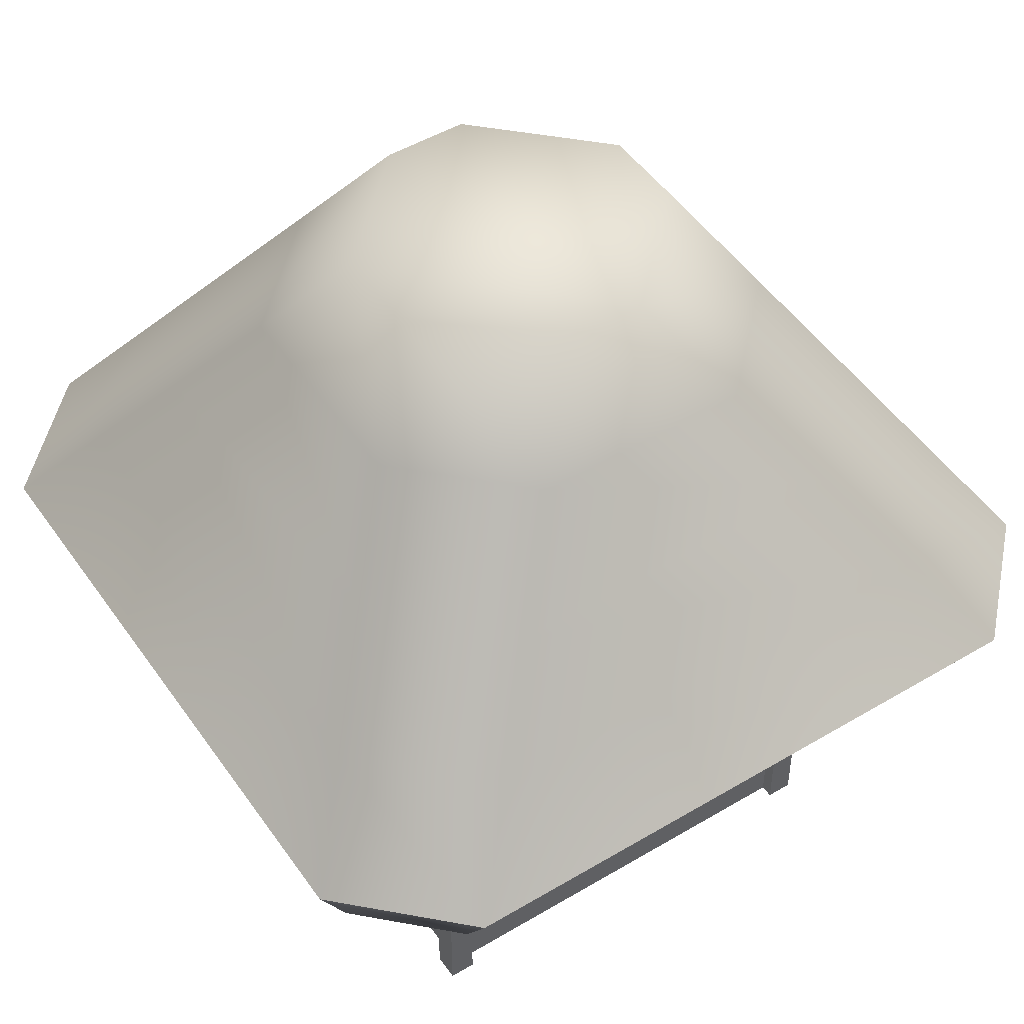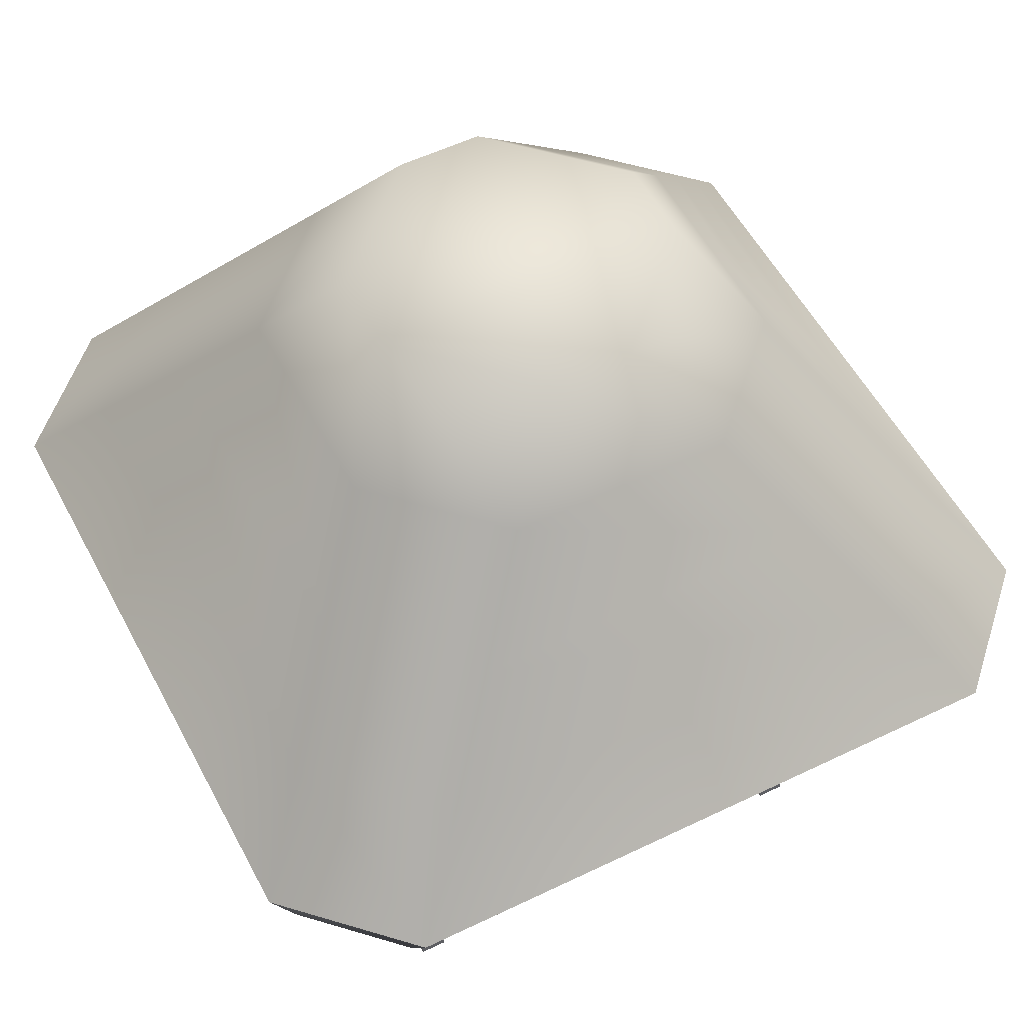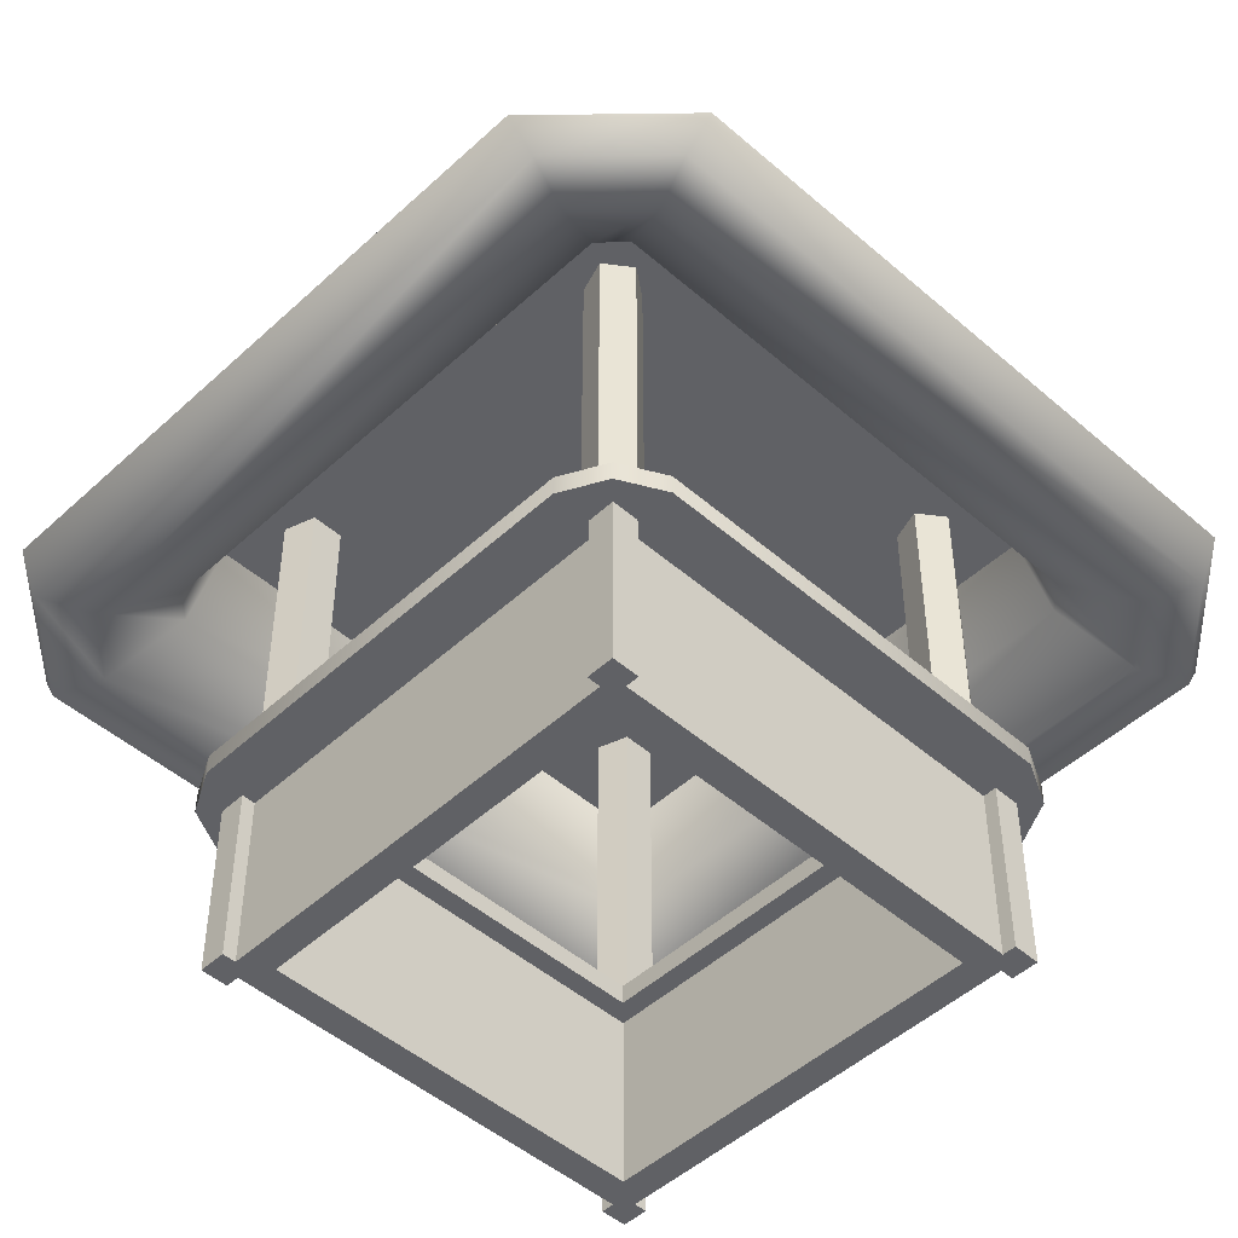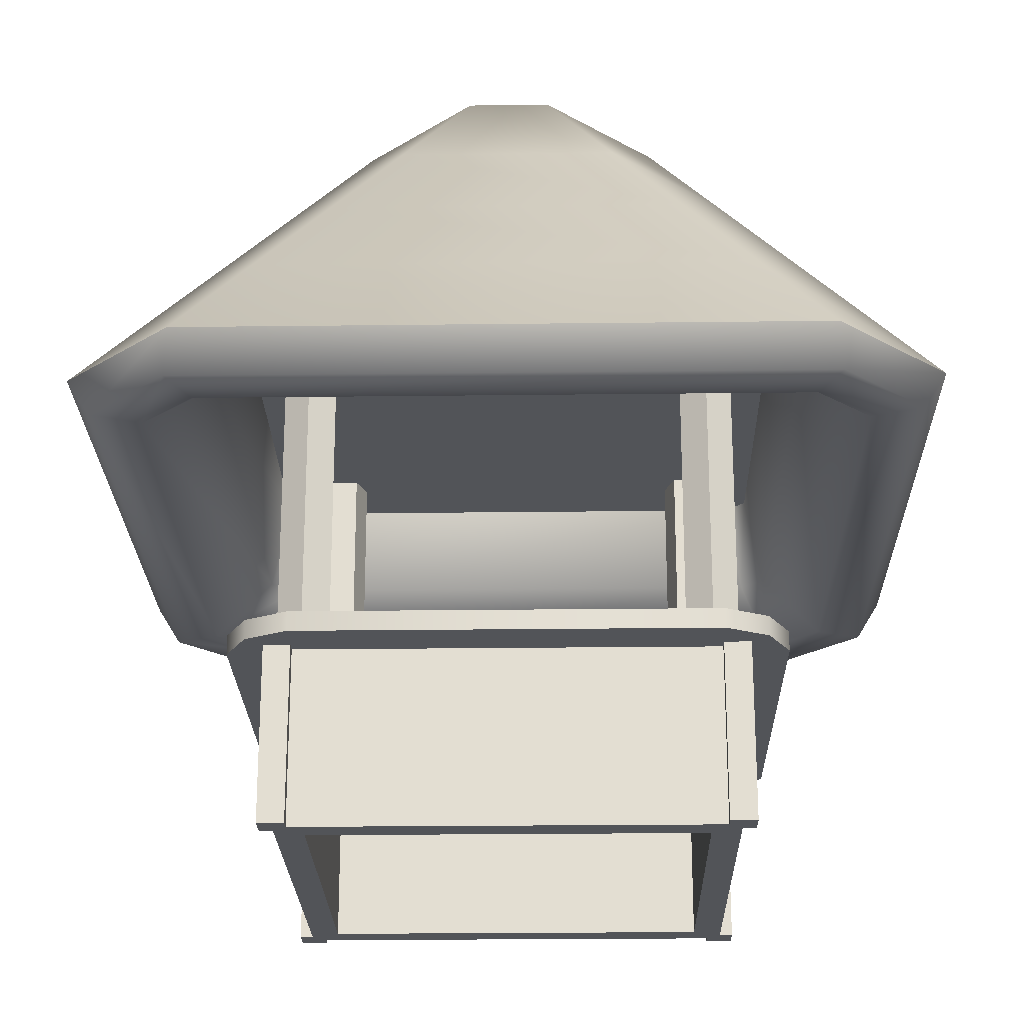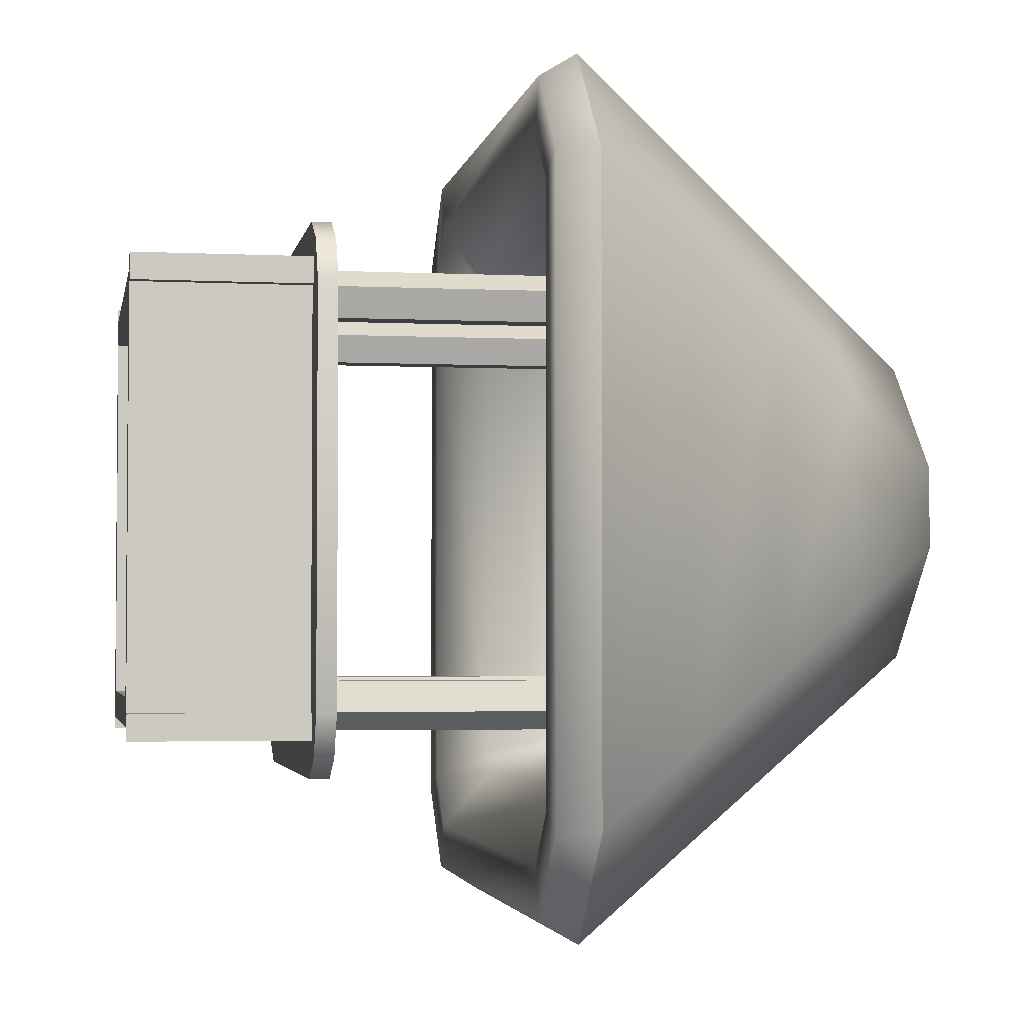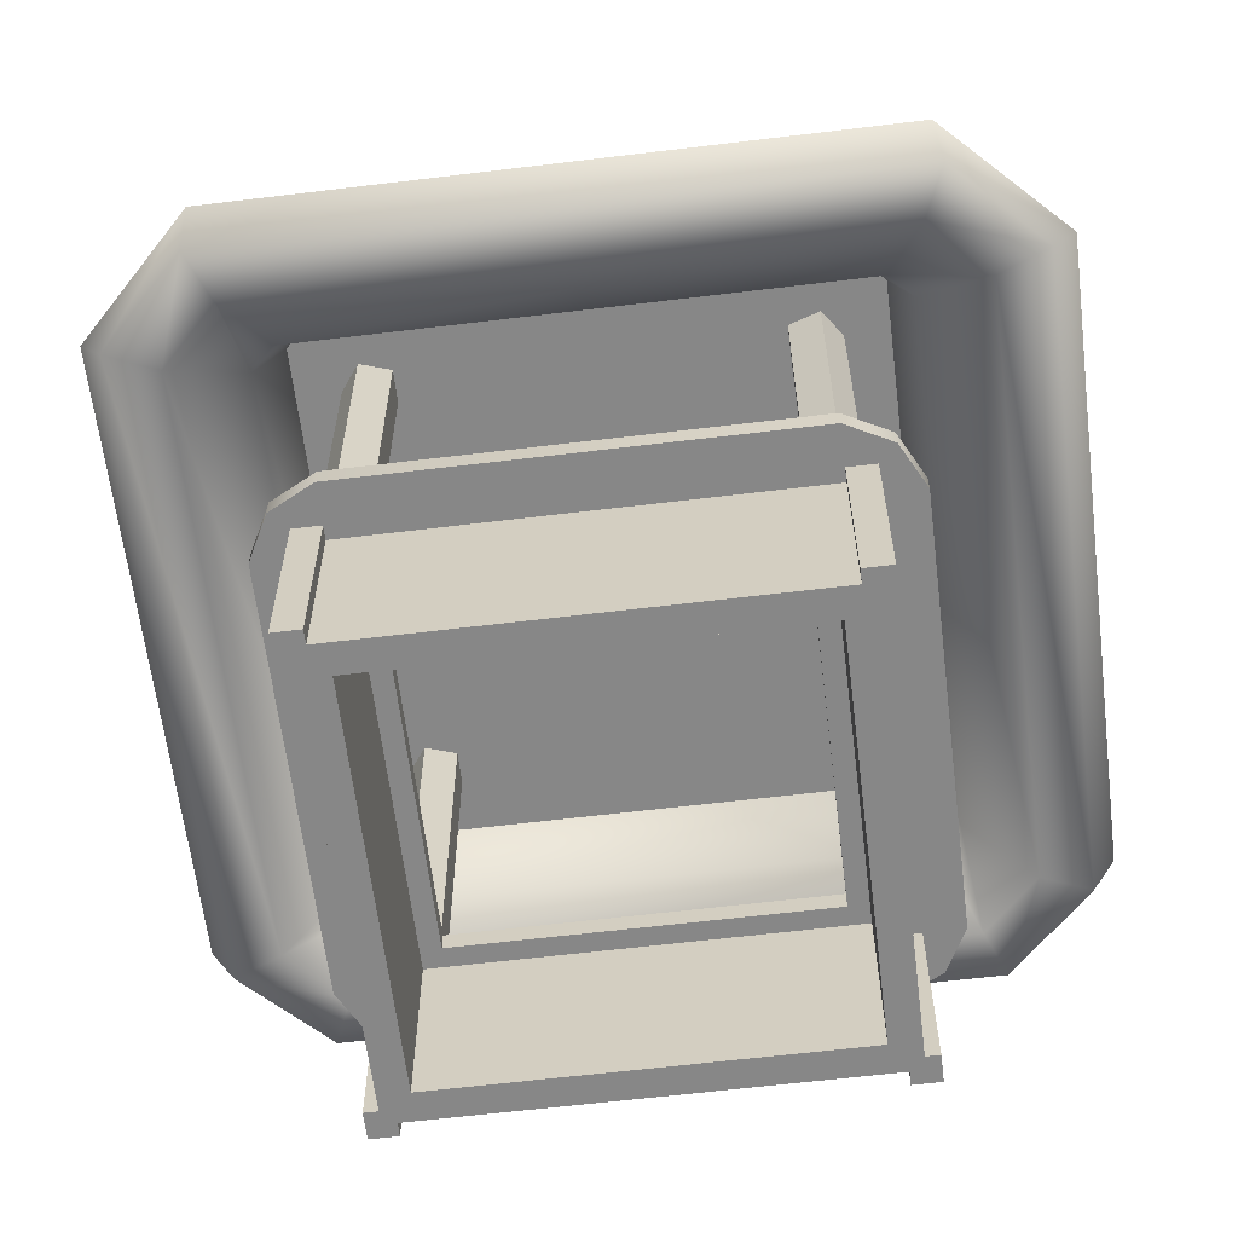
<metadata>
{"format":"obj","ext":"obj","renderer":"f3d","projection":"perspective","resolution":1024,"background":"white","views":[{"elev":48.9,"azim":56.5,"up":"+Y"},{"elev":54.0,"azim":152.7,"up":"+Y"},{"elev":-48.2,"azim":-44.2,"up":"+Y"},{"elev":-23.0,"azim":-178.8,"up":"+Y"},{"elev":-3.0,"azim":80.1,"up":"+Z"},{"elev":-62.4,"azim":97.0,"up":"+Y"}]}
</metadata>
<code>
o Cube.005
v -0.6532 0 0.5746
v -0.6532 0.6 0.5746
v -0.6532 0 -0.7319
v -0.6532 0.6 -0.7319
v 0.6533 0 0.5746
v 0.6533 0.6 0.5746
v 0.6533 0 -0.7319
v 0.6533 0.6 -0.7319
v -0.75 0 -0.8286
v -0.75 0 0.6714
v -0.75 0.6 0.6714
v -0.75 0.6 -0.8286
v 0.75 0 -0.8286
v 0.75 0.6 -0.8286
v 0.75 0 0.6714
v 0.75 0.6 0.6714
f 10 11 12 9
f 9 12 14 13
f 13 14 16 15
f 15 16 11 10
f 7 8 4 3
f 5 6 8 7
f 3 1 10 9
f 2 4 12 11
f 7 3 9 13
f 4 8 14 12
f 5 7 13 15
f 8 6 16 14
f 1 5 15 10
f 6 2 11 16
f 3 4 2 1
f 1 2 6 5
o Cube.006
v 0.705 0 -0.7836
v 0.705 0.6 -0.7836
v 0.705 0 -0.8736
v 0.705 0.6 -0.8736
v 0.795 0 -0.7836
v 0.795 0.6 -0.7836
v 0.795 0 -0.8736
v 0.795 0.6 -0.8736
v 0.705 0.667 -0.7836
v 0.705 0.667 -0.8736
v 0.795 0.667 -0.8736
v 0.795 0.667 -0.7836
v 0.795 0.6 -0.07864
v 0.795 0.667 -0.07864
v 1.5e-05 0.6 -0.8736
v 1.5e-05 0.667 -0.8736
v 0.705 0.6 -1.003
v 0.8494 0.6 -0.928
v 0.9244 0.6 -0.7836
v 0.705 0.667 -1.003
v 0.8494 0.667 -0.928
v 0.9244 0.667 -0.7836
v 0.9244 0.667 -0.07864
v 0.9244 0.6 -0.07864
v 1.5e-05 0.6 -1.003
v 1.5e-05 0.667 -1.003
v 0.588 0.6 -0.6666
v 0.588 0.667 -0.6666
v 0.588 0.6 -0.07864
v 0.588 0.667 -0.07864
v 1.5e-05 0.6 -0.6666
v 1.5e-05 0.667 -0.6666
v -0.705 0 -0.7836
v -0.705 0.6 -0.7836
v -0.705 0 -0.8736
v -0.705 0.6 -0.8736
v -0.795 0 -0.7836
v -0.795 0.6 -0.7836
v -0.795 0 -0.8736
v -0.795 0.6 -0.8736
v -0.705 0.667 -0.7836
v -0.705 0.667 -0.8736
v -0.795 0.667 -0.8736
v -0.795 0.667 -0.7836
v -0.795 0.6 -0.07864
v -0.795 0.667 -0.07864
v -0.705 0.6 -1.003
v -0.8494 0.6 -0.928
v -0.9244 0.6 -0.7836
v -0.705 0.667 -1.003
v -0.8494 0.667 -0.928
v -0.9244 0.667 -0.7836
v -0.9244 0.667 -0.07864
v -0.9244 0.6 -0.07864
v -0.5879 0.6 -0.6666
v -0.5879 0.667 -0.6666
v -0.5879 0.6 -0.07864
v -0.5879 0.667 -0.07864
v 0.705 0 0.6264
v 0.705 0.6 0.6264
v 0.705 0 0.7164
v 0.705 0.6 0.7164
v 0.795 0 0.6264
v 0.795 0.6 0.6264
v 0.795 0 0.7164
v 0.795 0.6 0.7164
v 0.705 0.667 0.6264
v 0.705 0.667 0.7164
v 0.795 0.667 0.7164
v 0.795 0.667 0.6264
v 1.5e-05 0.6 0.7164
v 1.5e-05 0.667 0.7164
v 0.705 0.6 0.8457
v 0.8494 0.6 0.7707
v 0.9244 0.6 0.6264
v 0.705 0.667 0.8457
v 0.8494 0.667 0.7707
v 0.9244 0.667 0.6264
v 1.5e-05 0.6 0.8457
v 1.5e-05 0.667 0.8457
v 0.588 0.6 0.5093
v 0.588 0.667 0.5093
v 1.5e-05 0.6 0.5093
v 1.5e-05 0.667 0.5093
v -0.705 0 0.6264
v -0.705 0.6 0.6264
v -0.705 0 0.7164
v -0.705 0.6 0.7164
v -0.795 0 0.6264
v -0.795 0.6 0.6264
v -0.795 0 0.7164
v -0.795 0.6 0.7164
v -0.705 0.667 0.6264
v -0.705 0.667 0.7164
v -0.795 0.667 0.7164
v -0.795 0.667 0.6264
v -0.705 0.6 0.8457
v -0.8494 0.6 0.7707
v -0.9244 0.6 0.6264
v -0.705 0.667 0.8457
v -0.8494 0.667 0.7707
v -0.9244 0.667 0.6264
v -0.5879 0.6 0.5093
v -0.5879 0.667 0.5093
f 17 18 20 19
f 19 20 24 23
f 23 24 22 21
f 21 22 18 17
f 19 23 21 17
f 28 30 39 38
f 27 26 25
f 26 27 37 36
f 32 26 36 42
f 29 45 43 18 22
f 25 44 46 30 28
f 48 44 25 26 32
f 18 43 47 31 20
f 34 33 36 37
f 35 34 37 38
f 36 33 41 42
f 35 38 39 40
f 27 28 38 37
f 22 24 34 35
f 29 22 35 40
f 20 31 41 33
f 24 20 33 34
f 44 43 45 46
f 43 44 48 47
f 28 27 25
f 49 51 52 50
f 51 55 56 52
f 55 53 54 56
f 53 49 50 54
f 51 49 53 55
f 60 68 69 62
f 59 57 58
f 58 66 67 59
f 32 42 66 58
f 61 54 50 71 73
f 57 60 62 74 72
f 48 32 58 57 72
f 50 52 31 47 71
f 64 67 66 63
f 65 68 67 64
f 66 42 41 63
f 65 70 69 68
f 59 67 68 60
f 54 65 64 56
f 61 70 65 54
f 52 63 41 31
f 56 64 63 52
f 72 74 73 71
f 71 47 48 72
f 60 57 59
f 75 77 78 76
f 77 81 82 78
f 81 79 80 82
f 79 75 76 80
f 77 75 79 81
f 86 94 39 30
f 85 83 84
f 84 92 93 85
f 88 96 92 84
f 29 80 76 97 45
f 83 86 30 46 98
f 100 88 84 83 98
f 76 78 87 99 97
f 90 93 92 89
f 91 94 93 90
f 92 96 95 89
f 91 40 39 94
f 85 93 94 86
f 80 91 90 82
f 29 40 91 80
f 78 89 95 87
f 82 90 89 78
f 98 46 45 97
f 97 99 100 98
f 86 83 85
f 101 102 104 103
f 103 104 108 107
f 107 108 106 105
f 105 106 102 101
f 103 107 105 101
f 112 62 69 118
f 111 110 109
f 110 111 117 116
f 88 110 116 96
f 61 73 119 102 106
f 109 120 74 62 112
f 100 120 109 110 88
f 102 119 99 87 104
f 114 113 116 117
f 115 114 117 118
f 116 113 95 96
f 115 118 69 70
f 111 112 118 117
f 106 108 114 115
f 61 106 115 70
f 104 87 95 113
f 108 104 113 114
f 120 119 73 74
f 119 120 100 99
f 112 111 109
o Circle
v 0.675 0.667 -0.8446
v 0.5885 0.667 -0.7818
v 0.6215 0.667 -0.68
v 0.7285 0.667 -0.68
v 0.7615 0.667 -0.7818
v 0.675 1.835 -0.8446
v 0.5885 1.835 -0.7818
v 0.6215 1.835 -0.68
v 0.7285 1.835 -0.68
v 0.7615 1.835 -0.7818
v -0.675 0.667 -0.8446
v -0.5885 0.667 -0.7818
v -0.6215 0.667 -0.68
v -0.7285 0.667 -0.68
v -0.7615 0.667 -0.7818
v -0.675 1.835 -0.8446
v -0.5885 1.835 -0.7818
v -0.6215 1.835 -0.68
v -0.7285 1.835 -0.68
v -0.7615 1.835 -0.7818
v 0.675 0.667 0.6873
v 0.5885 0.667 0.6245
v 0.6215 0.667 0.5228
v 0.7285 0.667 0.5228
v 0.7615 0.667 0.6245
v 0.675 1.835 0.6873
v 0.5885 1.835 0.6245
v 0.6215 1.835 0.5228
v 0.7285 1.835 0.5228
v 0.7615 1.835 0.6245
v -0.675 0.667 0.6873
v -0.5885 0.667 0.6245
v -0.6215 0.667 0.5228
v -0.7285 0.667 0.5228
v -0.7615 0.667 0.6245
v -0.675 1.835 0.6873
v -0.5885 1.835 0.6245
v -0.6215 1.835 0.5228
v -0.7285 1.835 0.5228
v -0.7615 1.835 0.6245
f 123 128 127 122
f 121 126 130 125
f 124 129 128 123
f 122 127 126 121
f 125 130 129 124
f 133 132 137 138
f 131 135 140 136
f 134 133 138 139
f 132 131 136 137
f 135 134 139 140
f 143 142 147 148
f 141 145 150 146
f 144 143 148 149
f 142 141 146 147
f 145 144 149 150
f 153 158 157 152
f 151 156 160 155
f 154 159 158 153
f 152 157 156 151
f 155 160 159 154
o Cube.007
v 0.6007 2.116 0.9054
v 0.8302 1.773 1.135
v -0.525 2.801 0.06302
v -0.1416 2.801 0.4464
v -1.214 1.773 0.7515
v -0.984 2.116 0.522
v -0.1416 2.801 -0.6036
v -0.525 2.801 -0.2203
v -0.7545 2.458 0.2925
v -0.3712 2.458 0.6759
v 0.1417 2.801 0.4464
v 0.525 2.801 0.06302
v -0.6007 2.116 0.9054
v -0.8302 1.773 1.135
v 0.525 2.801 -0.2203
v 0.1417 2.801 -0.6036
v -1.06 1.431 1.364
v -1.443 1.431 0.981
v -1.443 1.431 -1.138
v -1.06 1.431 -1.522
v 1.443 1.431 0.981
v 1.06 1.431 1.364
v 1.06 1.431 -1.522
v 1.443 1.431 -1.138
v 0.3712 2.458 0.6759
v -0.7545 2.458 -0.4498
v -0.984 2.116 -0.6793
v -1.214 1.773 -0.9088
v -0.3712 2.458 -0.8331
v -0.6007 2.116 -1.063
v -0.8302 1.773 -1.292
v 0.3712 2.458 -0.8331
v 0.6007 2.116 -1.063
v 0.8302 1.773 -1.292
v 1.214 1.773 0.7515
v 0.984 2.116 0.522
v 0.7545 2.458 0.2925
v 1.214 1.773 -0.9088
v 0.984 2.116 -0.6793
v 0.7545 2.458 -0.4498
v -1.362 1.301 0.9983
v -1.077 1.301 1.283
v -1.077 1.301 -1.44
v -1.362 1.301 -1.156
v 1.362 1.301 -1.156
v 1.077 1.301 -1.44
v 1.077 1.301 1.283
v 1.362 1.301 0.9983
v -0.9087 1.786 0.7581
v -0.8367 1.786 0.8301
v -0.8367 1.786 -0.9874
v -0.9087 1.786 -0.9154
v 0.9088 1.786 -0.9154
v 0.8367 1.786 -0.9874
v 0.8367 1.786 0.8301
v 0.9088 1.786 0.7581
v -0.8973 1.478 0.8959
v -1.008 1.301 1.117
v -1.196 1.301 0.9296
v -0.9746 1.478 0.8187
v -0.9746 1.478 -0.976
v -1.196 1.301 -1.087
v -1.008 1.301 -1.274
v -0.8973 1.478 -1.053
v 0.9746 1.478 0.8187
v 1.196 1.301 0.9296
v 1.008 1.301 1.117
v 0.8974 1.478 0.8959
v 0.8974 1.478 -1.053
v 1.008 1.301 -1.274
v 1.196 1.301 -1.087
v 0.9746 1.478 -0.976
f 169 163 168 186
f 198 184 183 194
f 175 176 167 168 163 164 171 172
f 191 180 179 188
f 162 182 181 195
f 185 171 164 170
f 189 167 176 192
f 177 174 165 178
f 200 175 172 197
f 170 164 163 169
f 201 202 177 178
f 203 204 179 180
f 205 206 183 184
f 207 208 181 182
f 178 179 204 201
f 180 183 206 203
f 184 181 208 205
f 182 177 202 207
f 225 228 215 216
f 174 173 166 165
f 173 170 169 166
f 184 198 195 181
f 198 199 196 195
f 199 200 197 196
f 180 191 194 183
f 191 190 193 194
f 190 189 192 193
f 182 162 174 177
f 162 161 173 174
f 161 185 170 173
f 171 185 197 172
f 185 161 196 197
f 161 162 195 196
f 167 189 186 168
f 189 190 187 186
f 190 191 188 187
f 175 200 192 176
f 200 199 193 192
f 199 198 194 193
f 178 165 188 179
f 165 166 187 188
f 166 169 186 187
f 228 217 210 215
f 230 223 203 206
f 232 225 216 213
f 221 224 211 212
f 224 229 214 211
f 227 226 208 207
f 219 218 202 201
f 212 211 214 213 216 215 210 209
f 226 231 205 208
f 223 222 204 203
f 229 232 213 214
f 222 219 201 204
f 231 230 206 205
f 218 227 207 202
f 220 221 212 209
f 220 217 218 219
f 224 221 222 223
f 232 229 230 231
f 228 225 226 227
f 221 220 219 222
f 229 224 223 230
f 225 232 231 226
f 217 228 227 218
f 217 220 209 210

</code>
